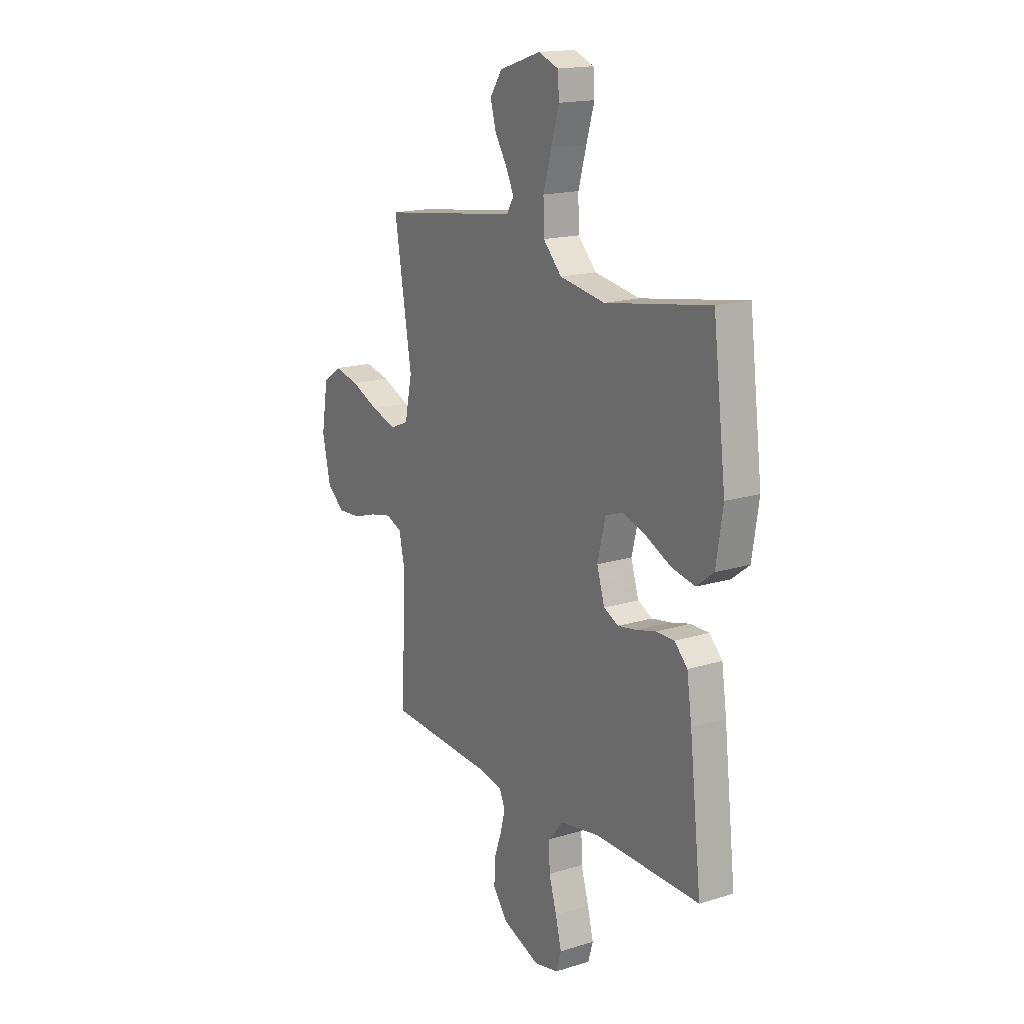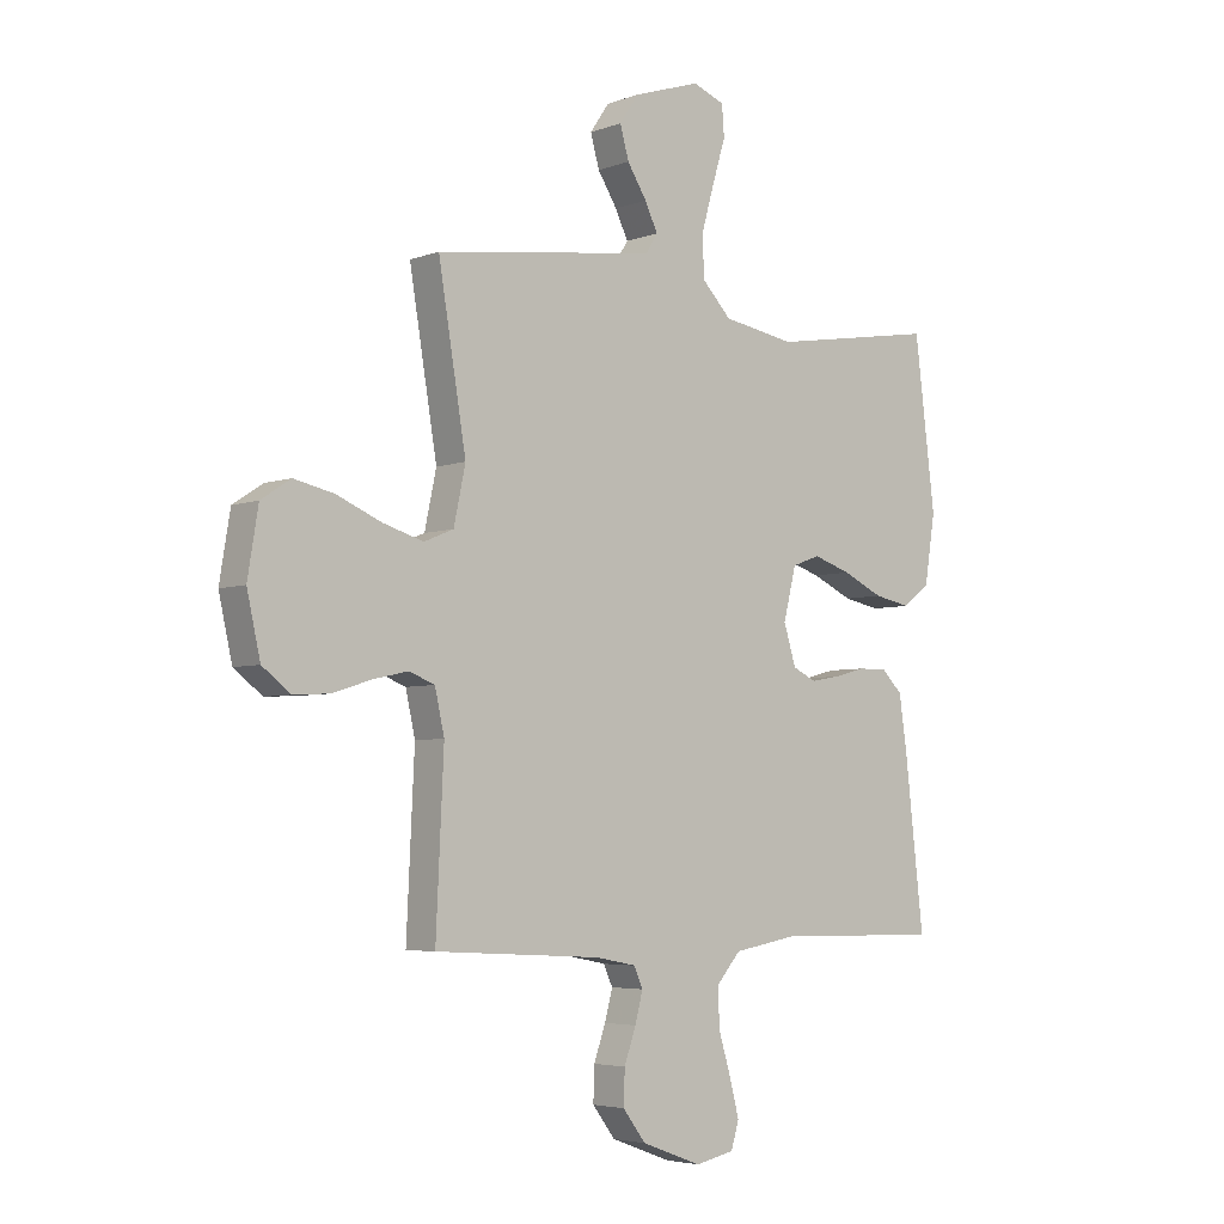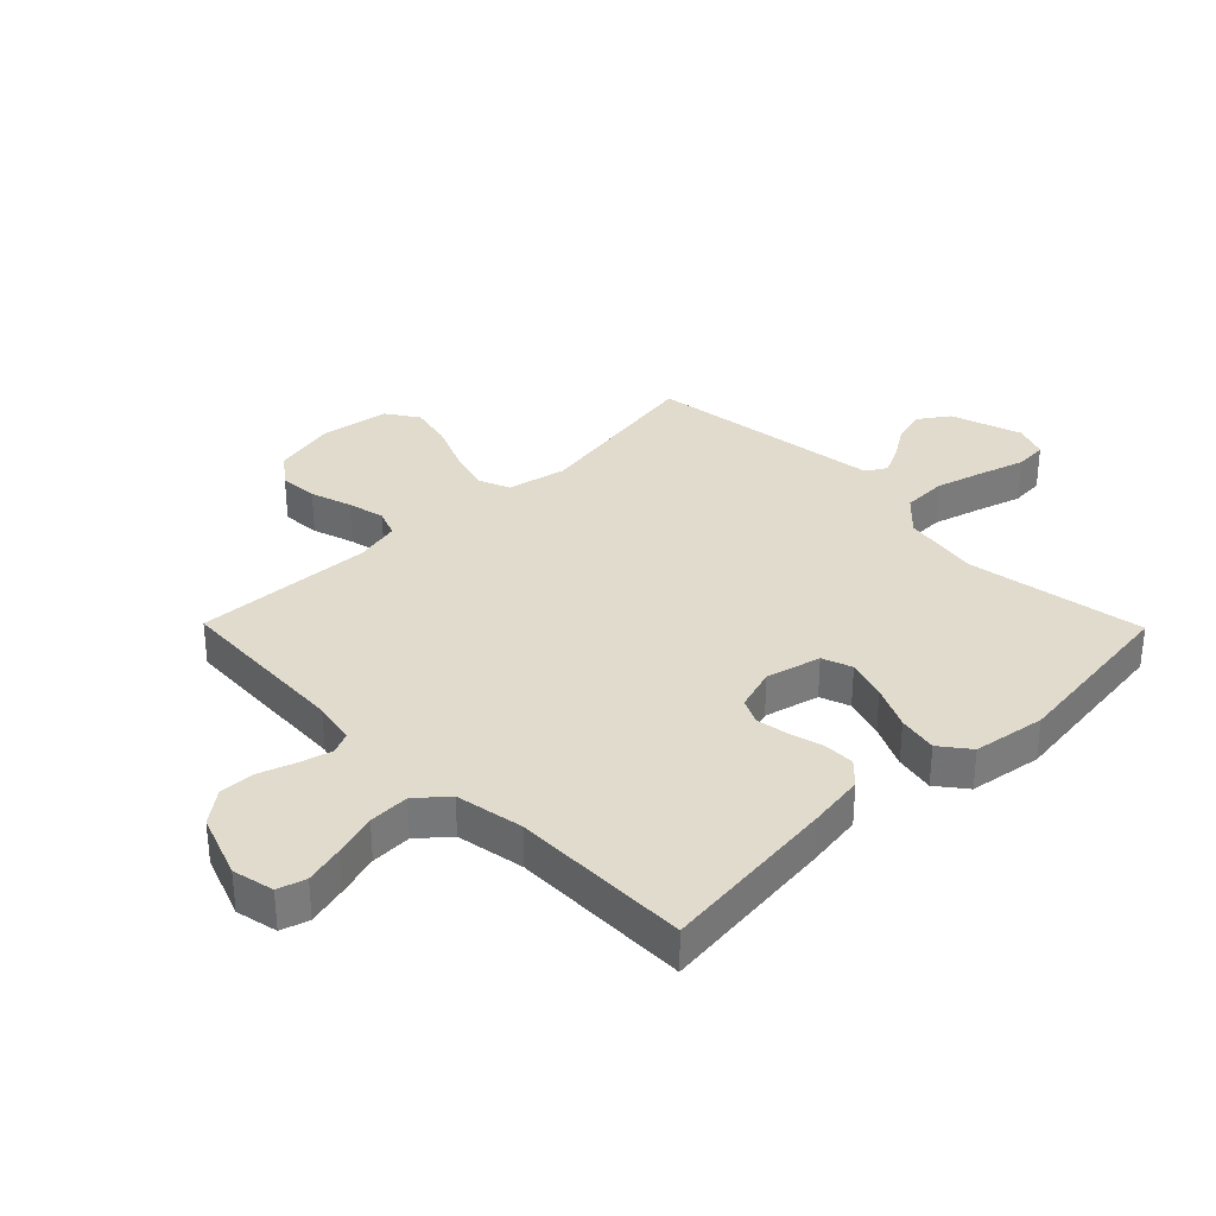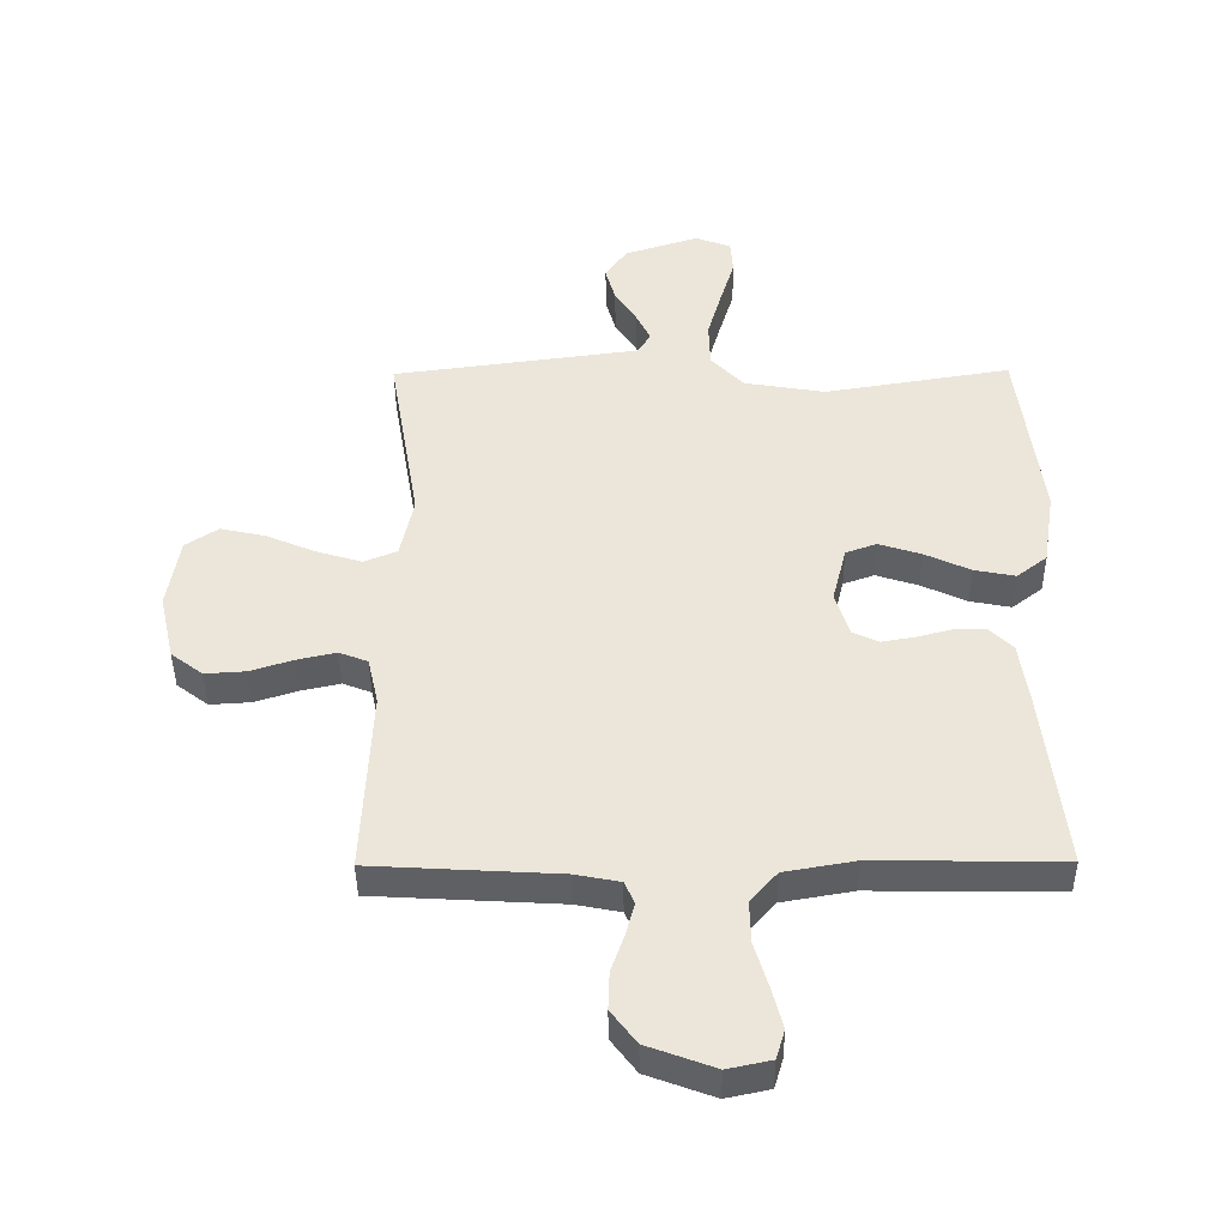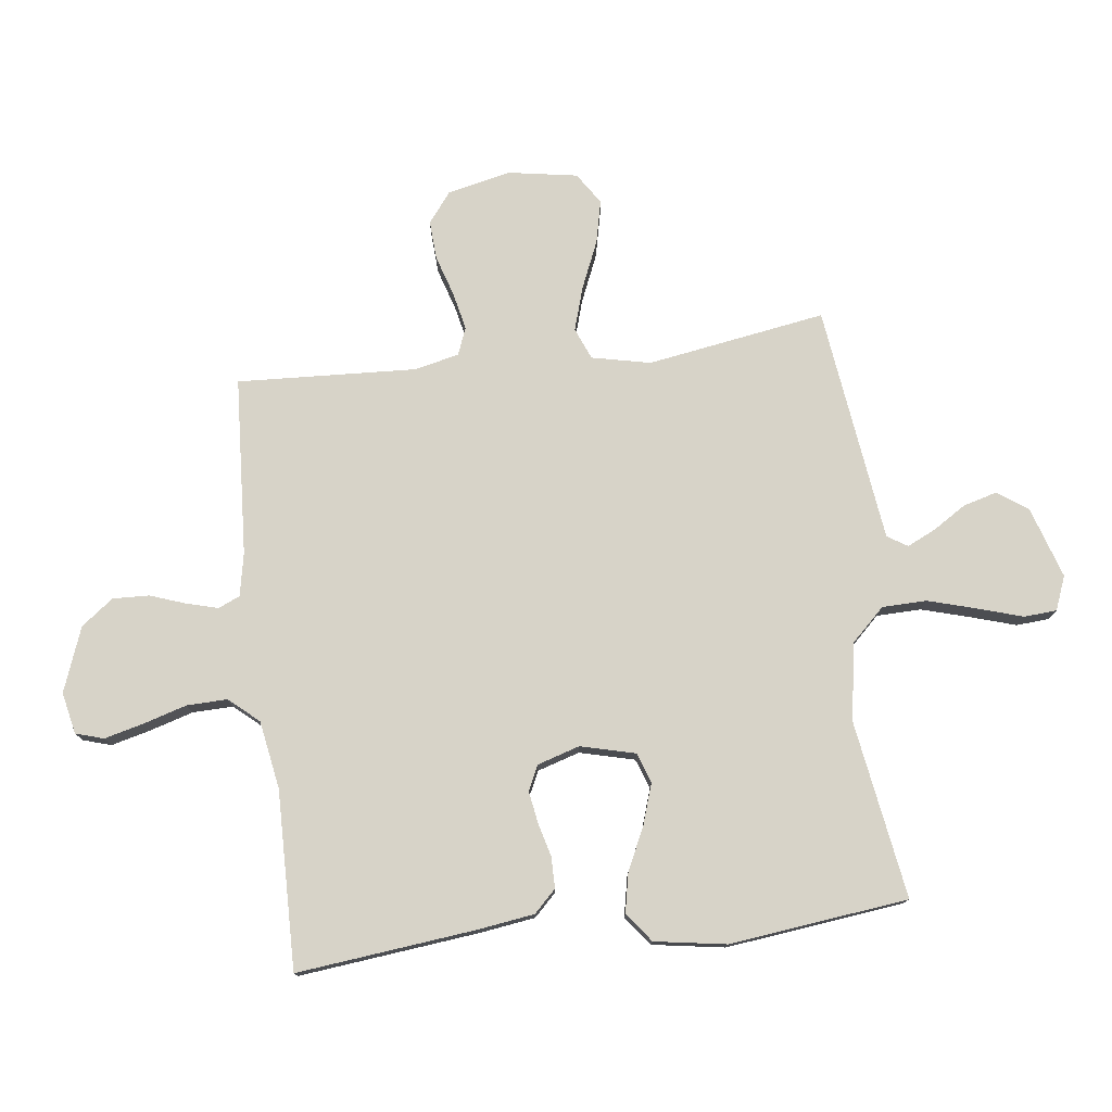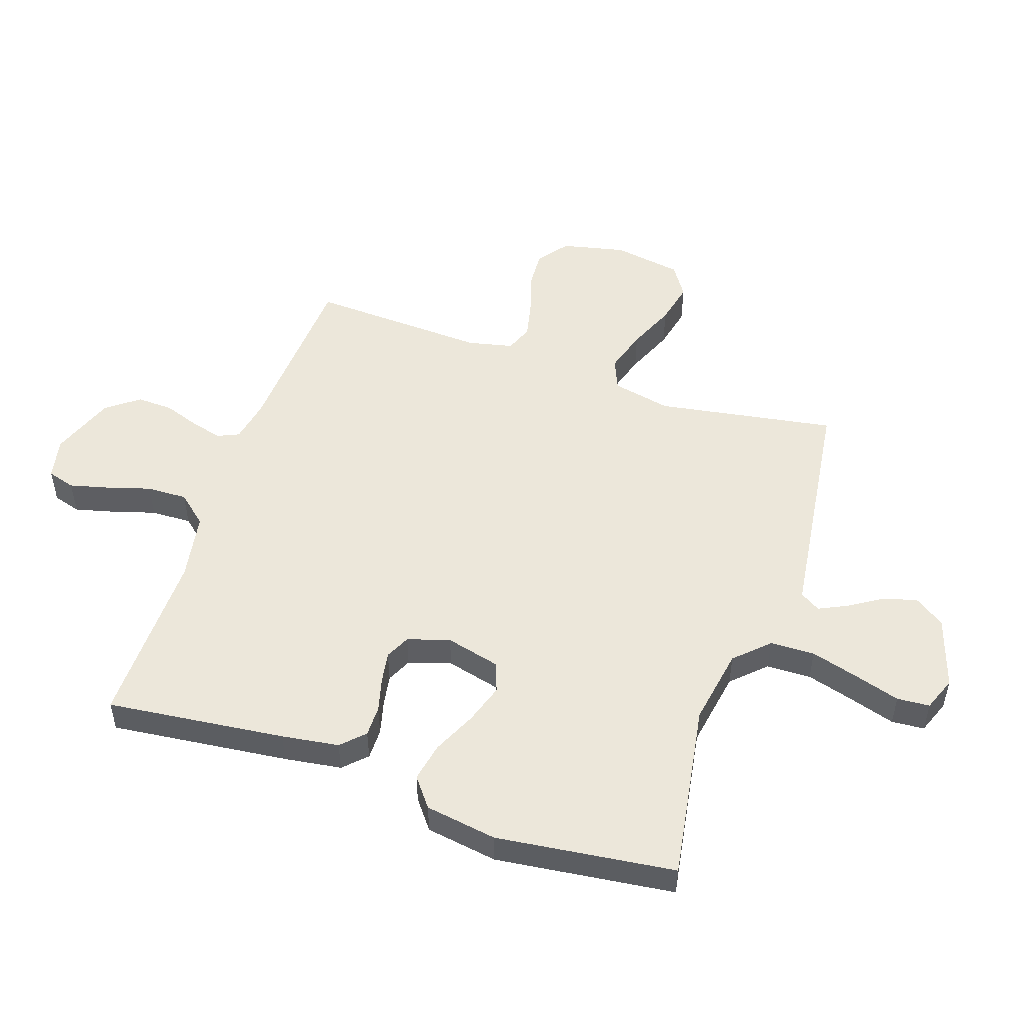
<metadata>
{"format":"obj","ext":"obj","renderer":"f3d","projection":"perspective","resolution":1024,"background":"white","views":[{"elev":16.9,"azim":-121.7,"up":"+Z"},{"elev":-4.6,"azim":139.4,"up":"+Z"},{"elev":33.2,"azim":-134.5,"up":"+Y"},{"elev":-42.4,"azim":-179.5,"up":"+Z"},{"elev":76.8,"azim":-96.8,"up":"+Y"},{"elev":51.1,"azim":-71.3,"up":"+Y"}]}
</metadata>
<code>
v 0.5 0.07 -0.5
v 0.2 0.07 -0.517
v 0.128 0.07 -0.531
v 0.112 0.07 -0.567
v 0.126 0.07 -0.62
v 0.147 0.07 -0.68
v 0.149 0.07 -0.741
v 0.108 0.07 -0.795
v 0 0.07 -0.835
v -0.07 0.07 -0.82
v -0.084 0.07 -0.773
v -0.067 0.07 -0.707
v -0.045 0.07 -0.634
v -0.043 0.07 -0.566
v -0.086 0.07 -0.516
v -0.2 0.07 -0.496
v -0.5 0.07 -0.5
v -0.466 0.07 -0.2
v -0.452 0.07 -0.104
v -0.415 0.07 -0.067
v -0.363 0.07 -0.067
v -0.306 0.07 -0.082
v -0.253 0.07 -0.091
v -0.211 0.07 -0.071
v -0.189 0.07 0
v -0.212 0.07 0.092
v -0.262 0.07 0.11
v -0.33 0.07 0.088
v -0.403 0.07 0.054
v -0.469 0.07 0.041
v -0.518 0.07 0.079
v -0.537 0.07 0.2
v -0.5 0.07 0.5
v -0.2 0.07 0.451
v -0.07 0.07 0.473
v -0.017 0.07 0.528
v -0.015 0.07 0.603
v -0.038 0.07 0.684
v -0.061 0.07 0.76
v -0.057 0.07 0.815
v 0 0.07 0.837
v 0.12 0.07 0.798
v 0.155 0.07 0.747
v 0.139 0.07 0.69
v 0.104 0.07 0.635
v 0.081 0.07 0.587
v 0.102 0.07 0.553
v 0.2 0.07 0.54
v 0.5 0.07 0.5
v 0.45 0.07 0.2
v 0.471 0.07 0.101
v 0.524 0.07 0.079
v 0.597 0.07 0.101
v 0.677 0.07 0.135
v 0.749 0.07 0.151
v 0.802 0.07 0.116
v 0.821 0.07 0
v 0.797 0.07 -0.107
v 0.746 0.07 -0.146
v 0.681 0.07 -0.142
v 0.612 0.07 -0.12
v 0.549 0.07 -0.106
v 0.503 0.07 -0.124
v 0.486 0.07 -0.2
v 0.5 0 -0.5
v 0.2 0 -0.517
v 0.128 0 -0.531
v 0.112 0 -0.567
v 0.126 0 -0.62
v 0.147 0 -0.68
v 0.149 0 -0.741
v 0.108 0 -0.795
v 0 0 -0.835
v -0.07 0 -0.82
v -0.084 0 -0.773
v -0.067 0 -0.707
v -0.045 0 -0.634
v -0.043 0 -0.566
v -0.086 0 -0.516
v -0.2 0 -0.496
v -0.5 0 -0.5
v -0.466 0 -0.2
v -0.452 0 -0.104
v -0.415 0 -0.067
v -0.363 0 -0.067
v -0.306 0 -0.082
v -0.253 0 -0.091
v -0.211 0 -0.071
v -0.189 0 0
v -0.212 0 0.092
v -0.262 0 0.11
v -0.33 0 0.088
v -0.403 0 0.054
v -0.469 0 0.041
v -0.518 0 0.079
v -0.537 0 0.2
v -0.5 0 0.5
v -0.2 0 0.451
v -0.07 0 0.473
v -0.017 0 0.528
v -0.015 0 0.603
v -0.038 0 0.684
v -0.061 0 0.76
v -0.057 0 0.815
v 0 0 0.837
v 0.12 0 0.798
v 0.155 0 0.747
v 0.139 0 0.69
v 0.104 0 0.635
v 0.081 0 0.587
v 0.102 0 0.553
v 0.2 0 0.54
v 0.5 0 0.5
v 0.45 0 0.2
v 0.471 0 0.101
v 0.524 0 0.079
v 0.597 0 0.101
v 0.677 0 0.135
v 0.749 0 0.151
v 0.802 0 0.116
v 0.821 0 0
v 0.797 0 -0.107
v 0.746 0 -0.146
v 0.681 0 -0.142
v 0.612 0 -0.12
v 0.549 0 -0.106
v 0.503 0 -0.124
v 0.486 0 -0.2
f 58 59 60 61
f 58 61 62
f 57 58 62
f 56 57 62
f 53 54 55 56
f 52 53 56 62
f 51 52 62 63
f 47 48 49 50
f 47 50 51 63
f 42 43 44 45
f 42 45 46
f 41 42 46
f 38 39 40 41
f 37 38 41 46
f 36 37 46 47
f 31 32 33 34
f 31 34 35
f 28 29 30 31
f 27 28 31 35
f 26 27 35 36
f 19 20 21 22
f 19 22 23
f 16 17 18 19
f 15 16 19 23
f 14 15 23 24
f 10 11 12 13
f 8 9 10 13
f 8 13 14
f 5 6 7 8
f 4 5 8 14
f 3 4 14 24
f 64 1 2
f 25 26 36 47
f 25 47 63 64
f 24 25 64
f 2 3 24 64
f 125 124 123 122
f 126 125 122
f 126 122 121
f 126 121 120
f 120 119 118 117
f 126 120 117 116
f 127 126 116 115
f 114 113 112 111
f 127 115 114 111
f 109 108 107 106
f 110 109 106
f 110 106 105
f 105 104 103 102
f 110 105 102 101
f 111 110 101 100
f 98 97 96 95
f 99 98 95
f 95 94 93 92
f 99 95 92 91
f 100 99 91 90
f 86 85 84 83
f 87 86 83
f 83 82 81 80
f 87 83 80 79
f 88 87 79 78
f 77 76 75 74
f 77 74 73 72
f 78 77 72
f 72 71 70 69
f 78 72 69 68
f 88 78 68 67
f 66 65 128
f 111 100 90 89
f 128 127 111 89
f 128 89 88
f 128 88 67 66
f 1 65 66 2
f 2 66 67 3
f 3 67 68 4
f 4 68 69 5
f 5 69 70 6
f 6 70 71 7
f 7 71 72 8
f 8 72 73 9
f 9 73 74 10
f 10 74 75 11
f 11 75 76 12
f 12 76 77 13
f 13 77 78 14
f 14 78 79 15
f 15 79 80 16
f 16 80 81 17
f 17 81 82 18
f 18 82 83 19
f 19 83 84 20
f 20 84 85 21
f 21 85 86 22
f 22 86 87 23
f 23 87 88 24
f 24 88 89 25
f 25 89 90 26
f 26 90 91 27
f 27 91 92 28
f 28 92 93 29
f 29 93 94 30
f 30 94 95 31
f 31 95 96 32
f 32 96 97 33
f 33 97 98 34
f 34 98 99 35
f 35 99 100 36
f 36 100 101 37
f 37 101 102 38
f 38 102 103 39
f 39 103 104 40
f 40 104 105 41
f 41 105 106 42
f 42 106 107 43
f 43 107 108 44
f 44 108 109 45
f 45 109 110 46
f 46 110 111 47
f 47 111 112 48
f 48 112 113 49
f 49 113 114 50
f 50 114 115 51
f 51 115 116 52
f 52 116 117 53
f 53 117 118 54
f 54 118 119 55
f 55 119 120 56
f 56 120 121 57
f 57 121 122 58
f 58 122 123 59
f 59 123 124 60
f 60 124 125 61
f 61 125 126 62
f 62 126 127 63
f 63 127 128 64
f 64 128 65 1

</code>
